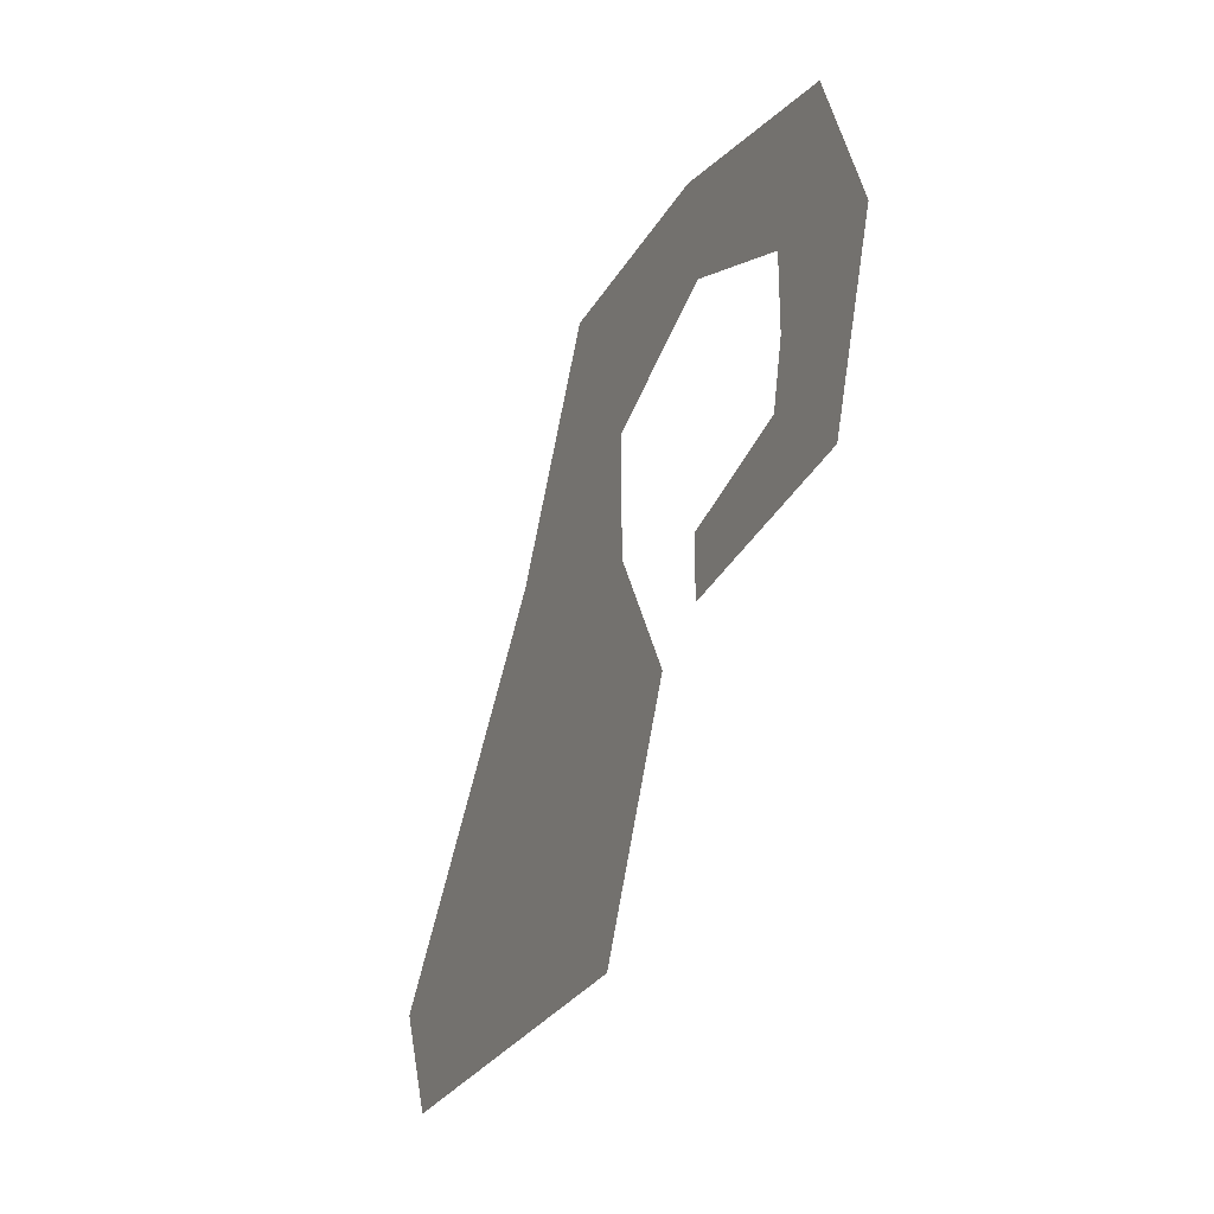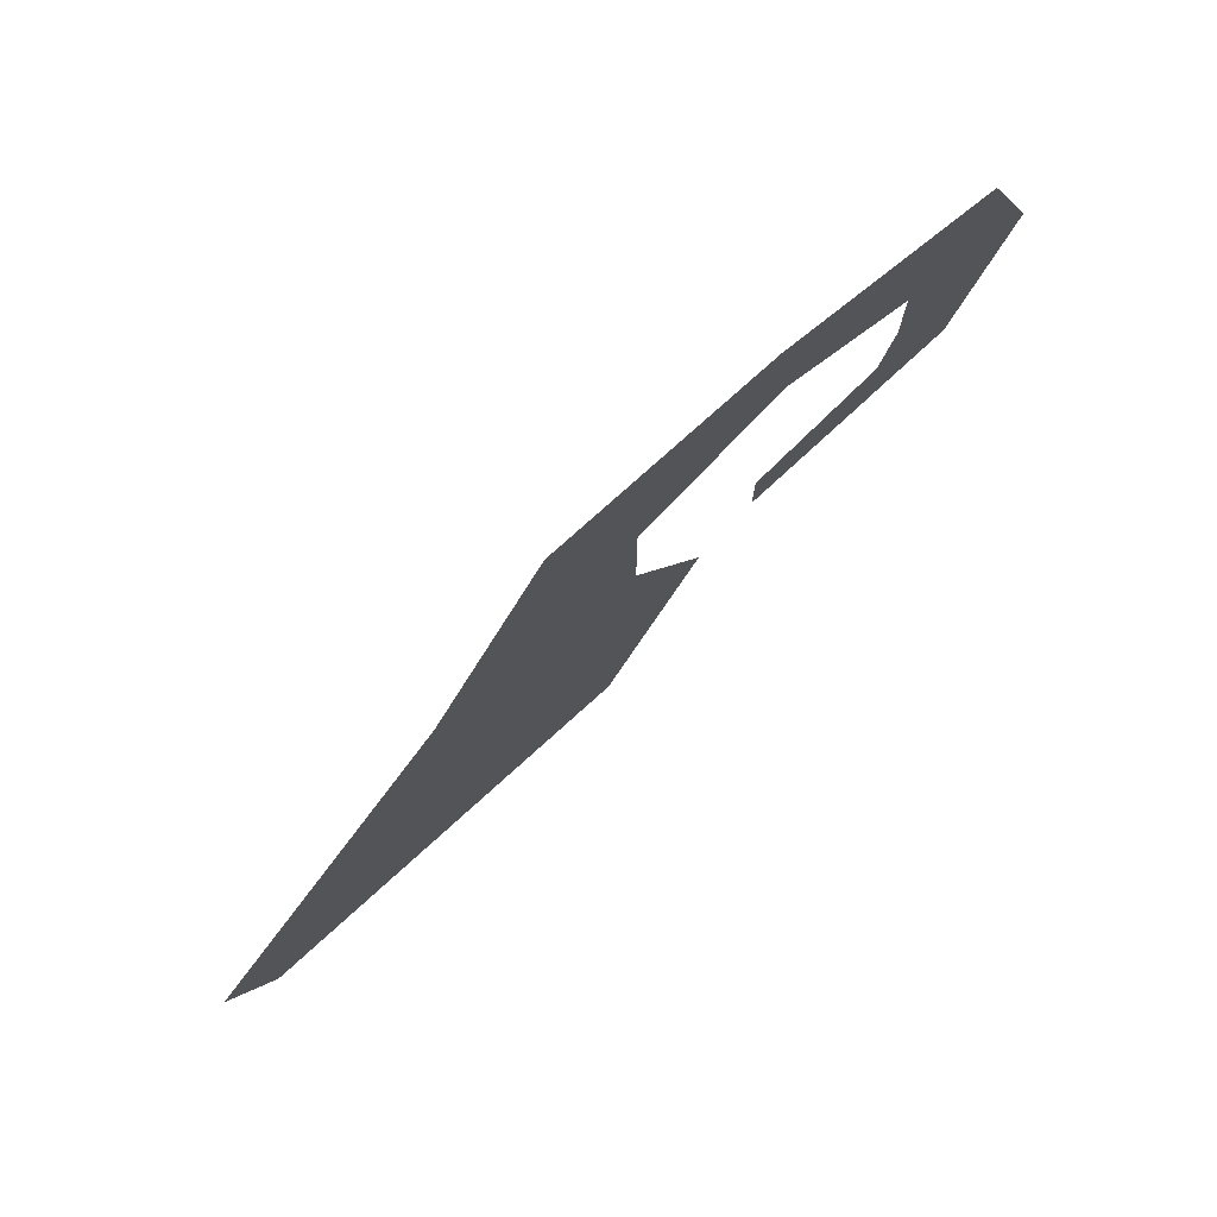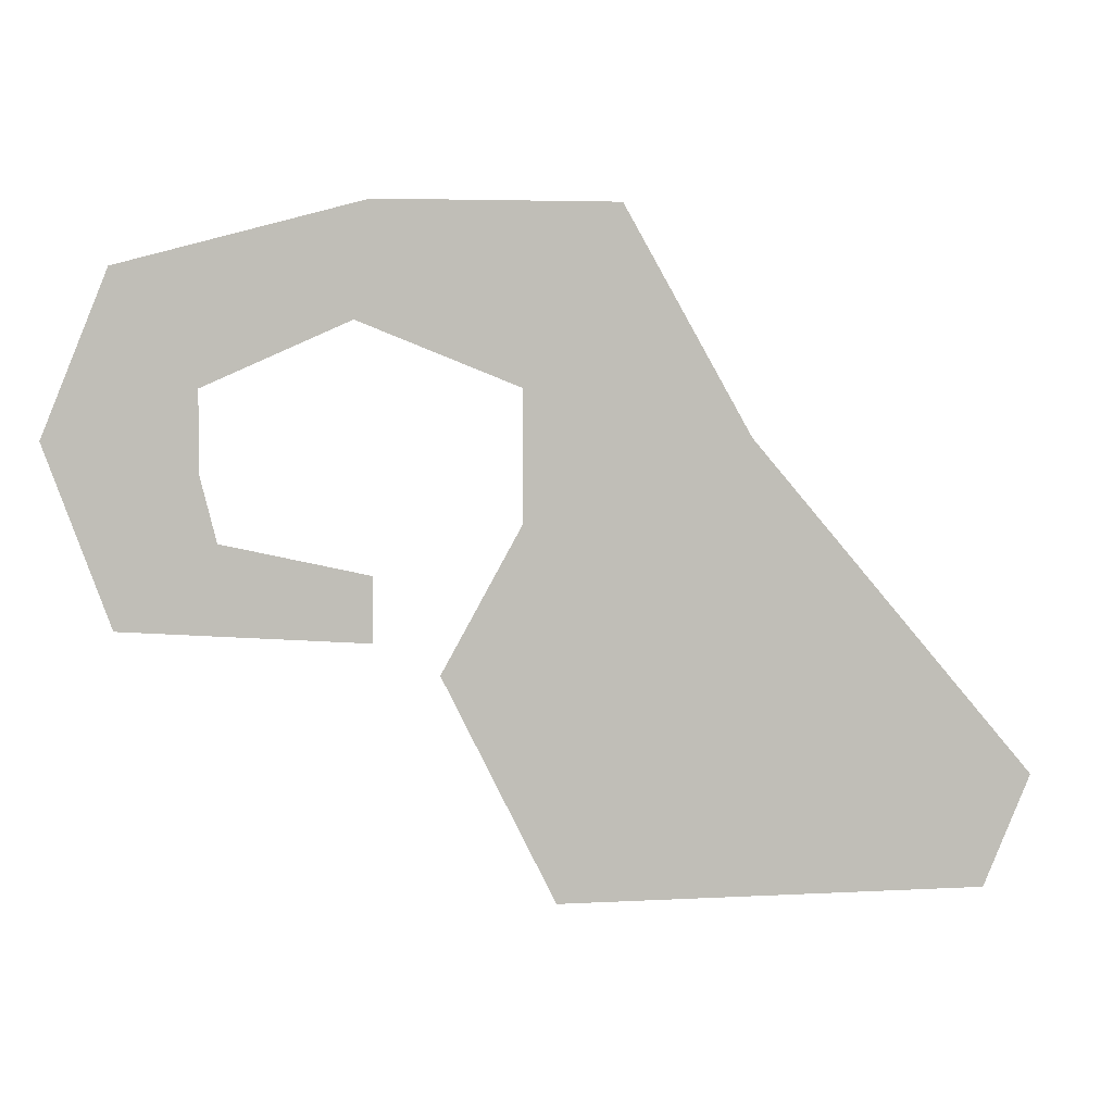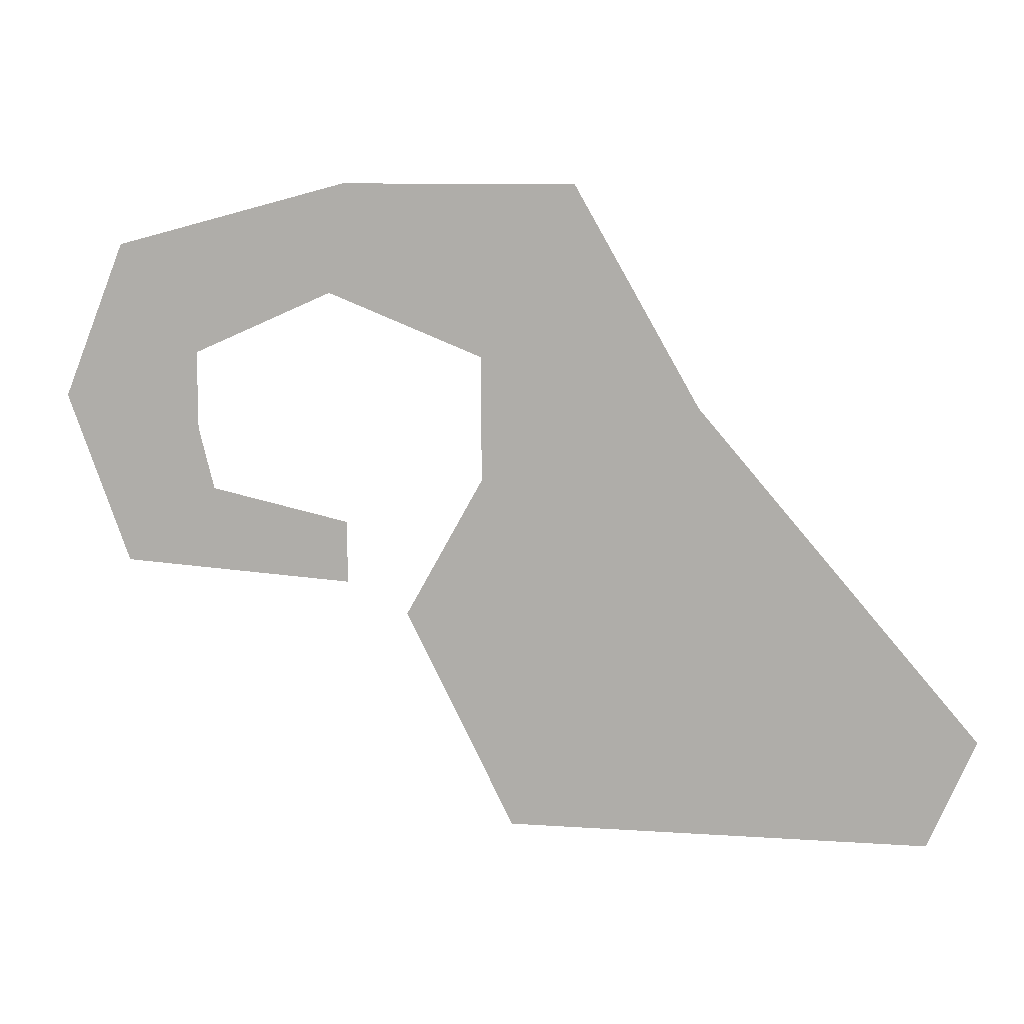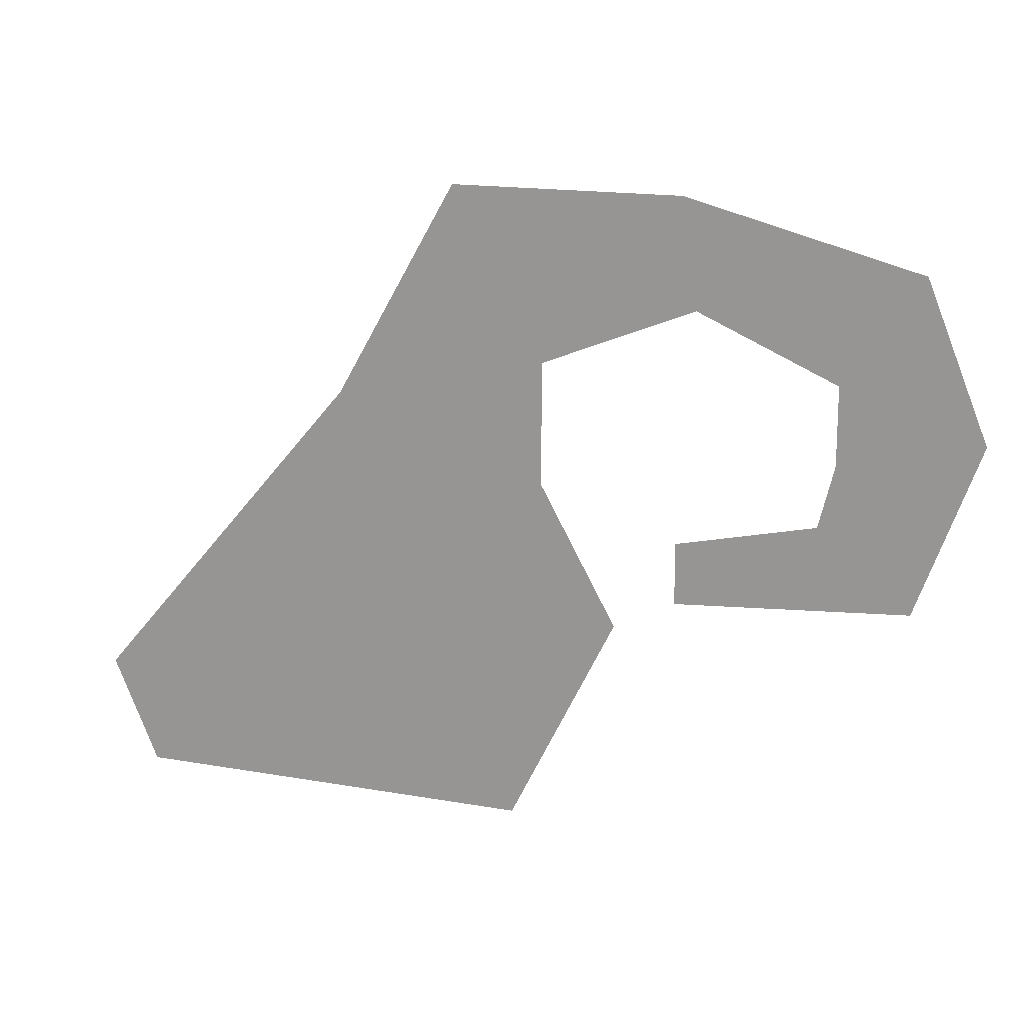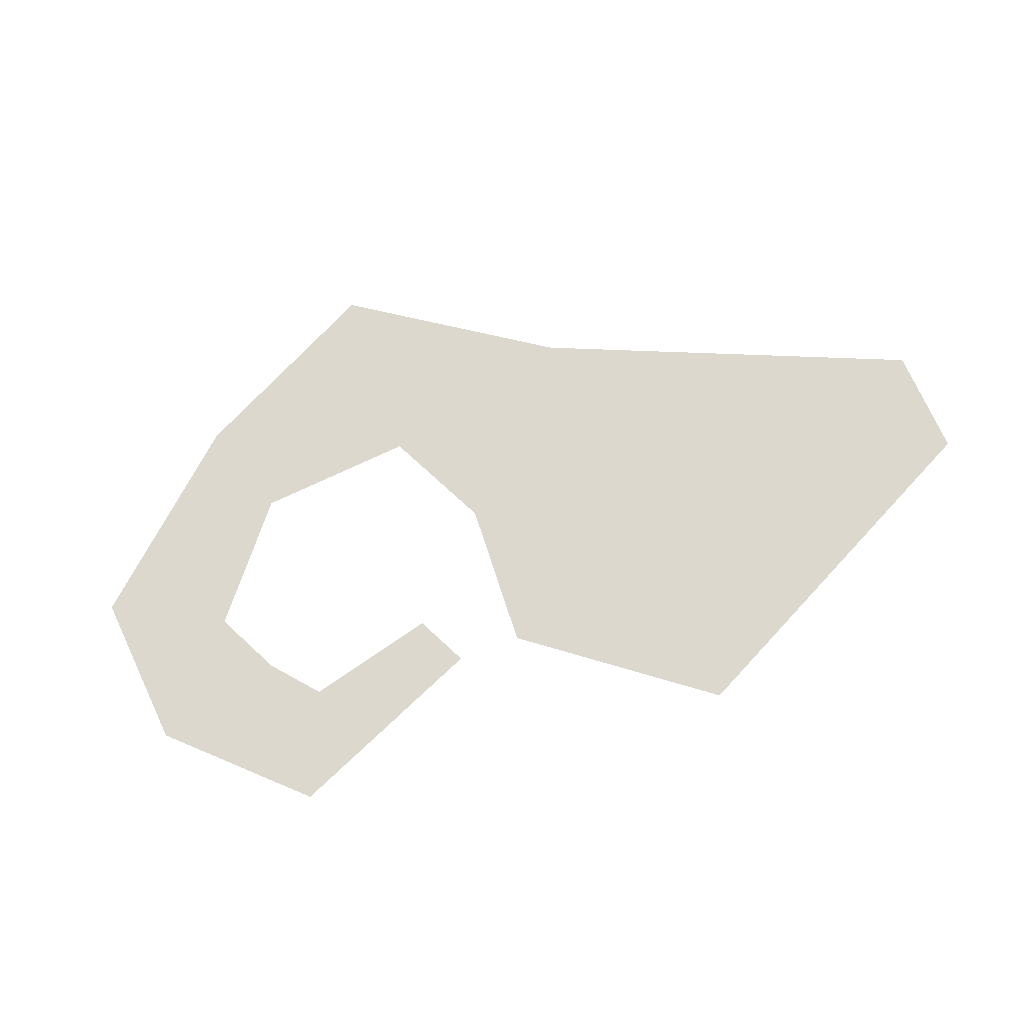
<metadata>
{"format":"obj","ext":"obj","renderer":"f3d","projection":"perspective","resolution":1024,"background":"white","views":[{"elev":-27.6,"azim":66.1,"up":"+Z"},{"elev":76.6,"azim":-42.1,"up":"+Z"},{"elev":4.4,"azim":169.6,"up":"+Z"},{"elev":9.9,"azim":-170.0,"up":"+Z"},{"elev":16.4,"azim":20.1,"up":"+Z"},{"elev":72.6,"azim":132.8,"up":"+Y"}]}
</metadata>
<code>
v -0.2734 0 0.1016
v -0.4141 0 -0.0625
v -0.3906 0 -0.1172
v -0.1797 0 -0.1172
v -0.125 0 -0.007812
v -0.1641 0 0.0625
v -0.1641 0 0.125
v -0.2109 0 0.2109
v -0.09375 0 0.2109
v -0.08594 0 0.1562
v -0.01562 0 0.125
v 0.02344 0 0.1797
v 0.05469 0 0.1016
v -0.01562 0 0.08594
v 0.02344 0 0.01562
v -0.02344 0 0.05469
v -0.09375 0 0.007812
v -0.09375 0 0.03906
f 1 2 3
f 1 3 4
f 1 4 5
f 1 5 6
f 1 6 7
f 1 7 8
f 8 7 9
f 9 7 10
f 9 10 11
f 9 11 12
f 12 11 13
f 13 11 14
f 13 14 15
f 15 14 16
f 15 16 17
f 17 16 18

</code>
